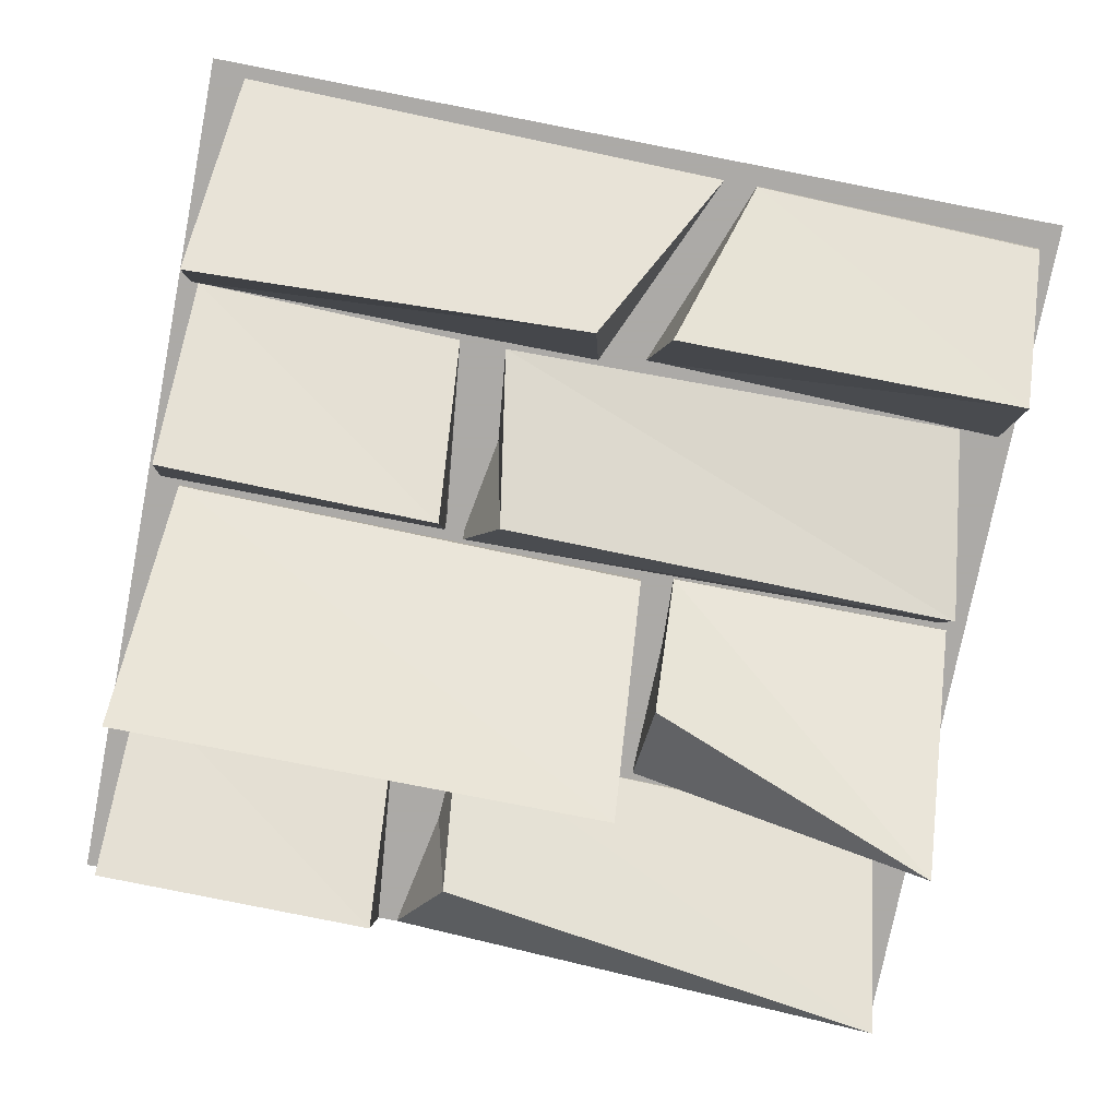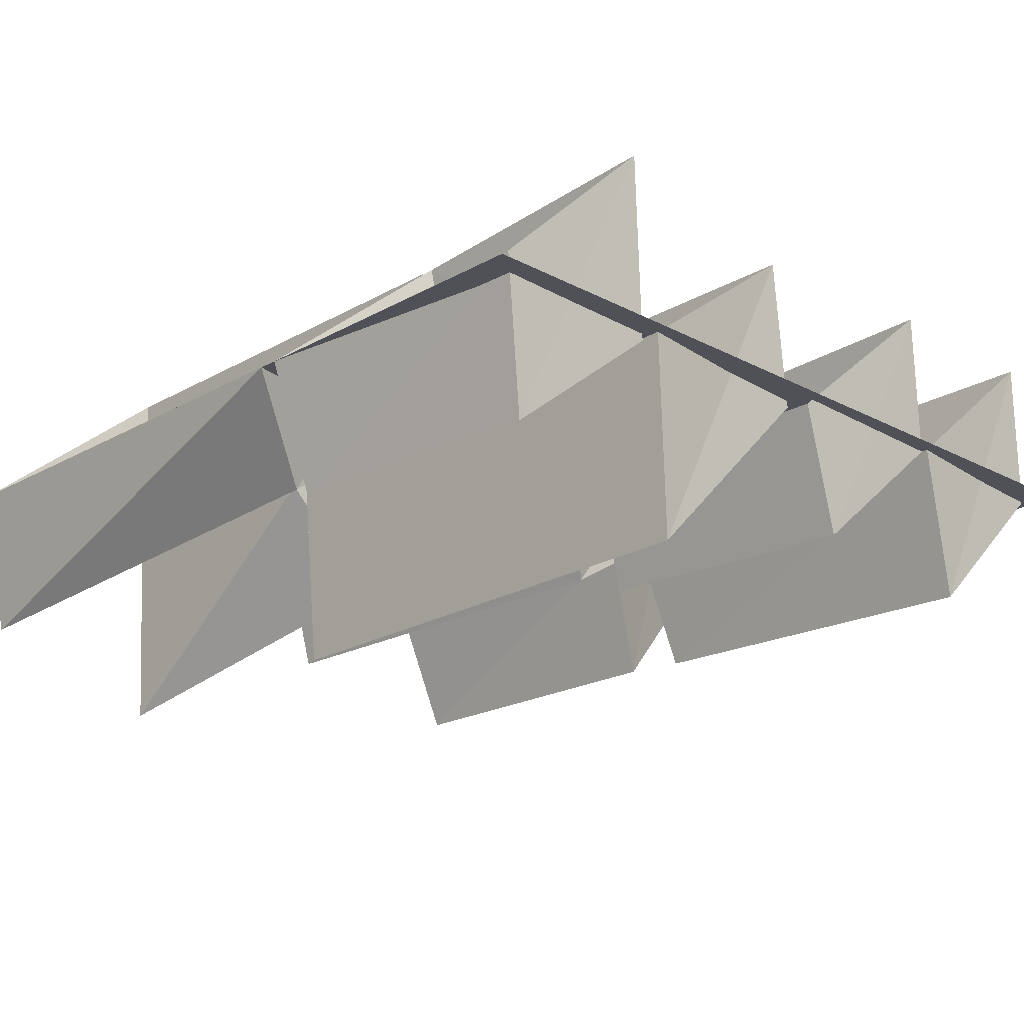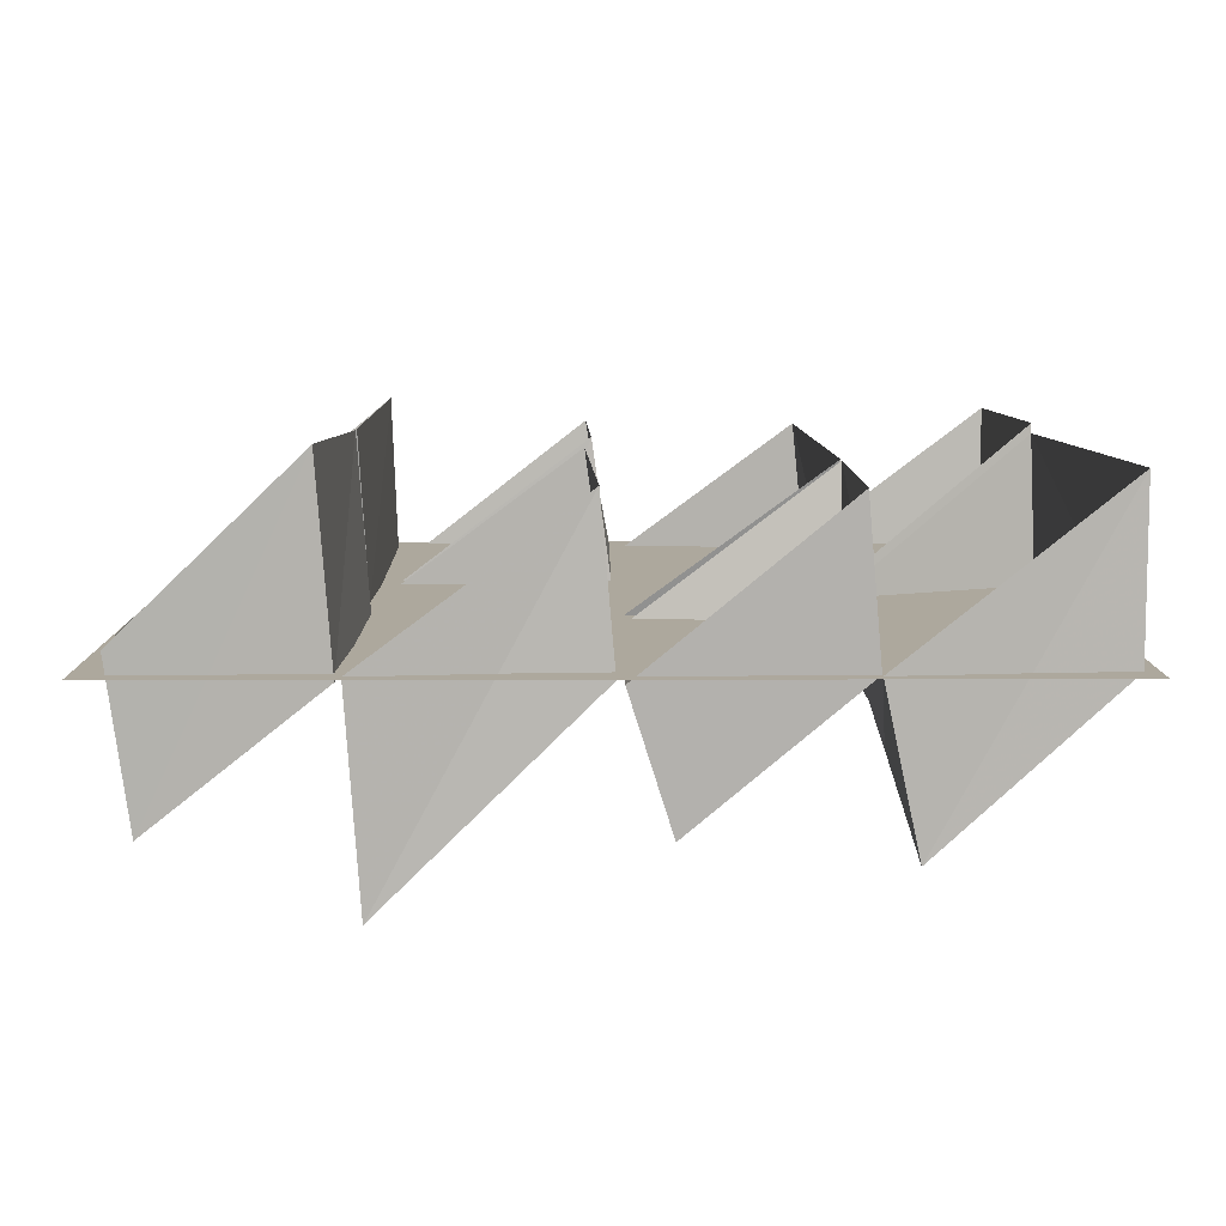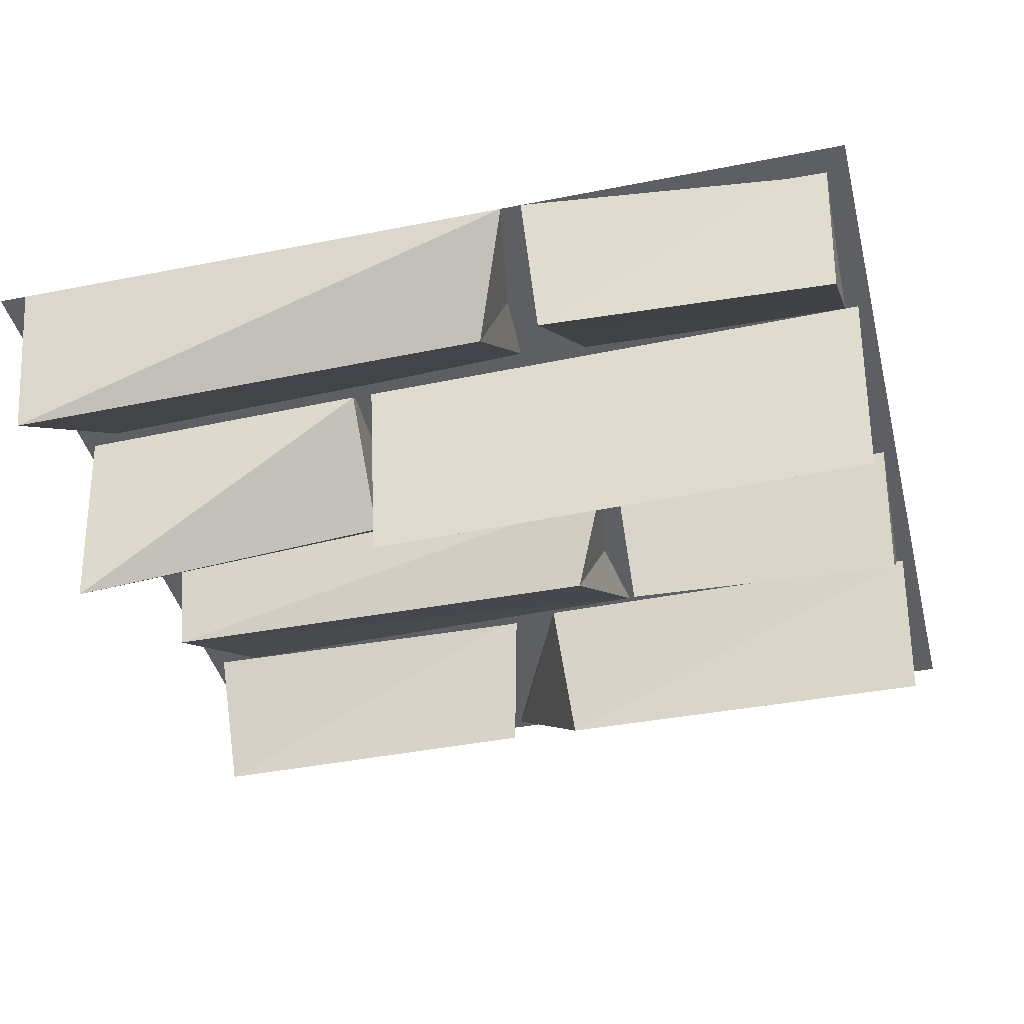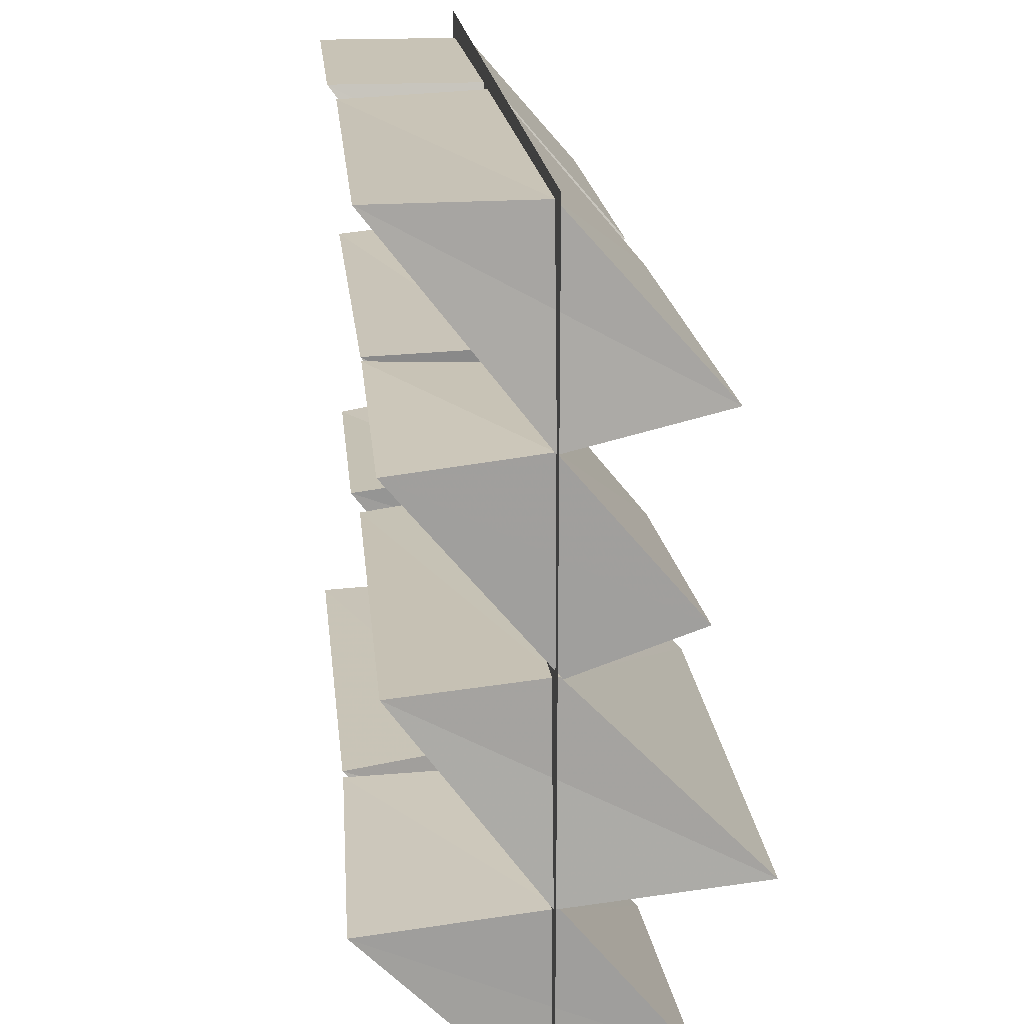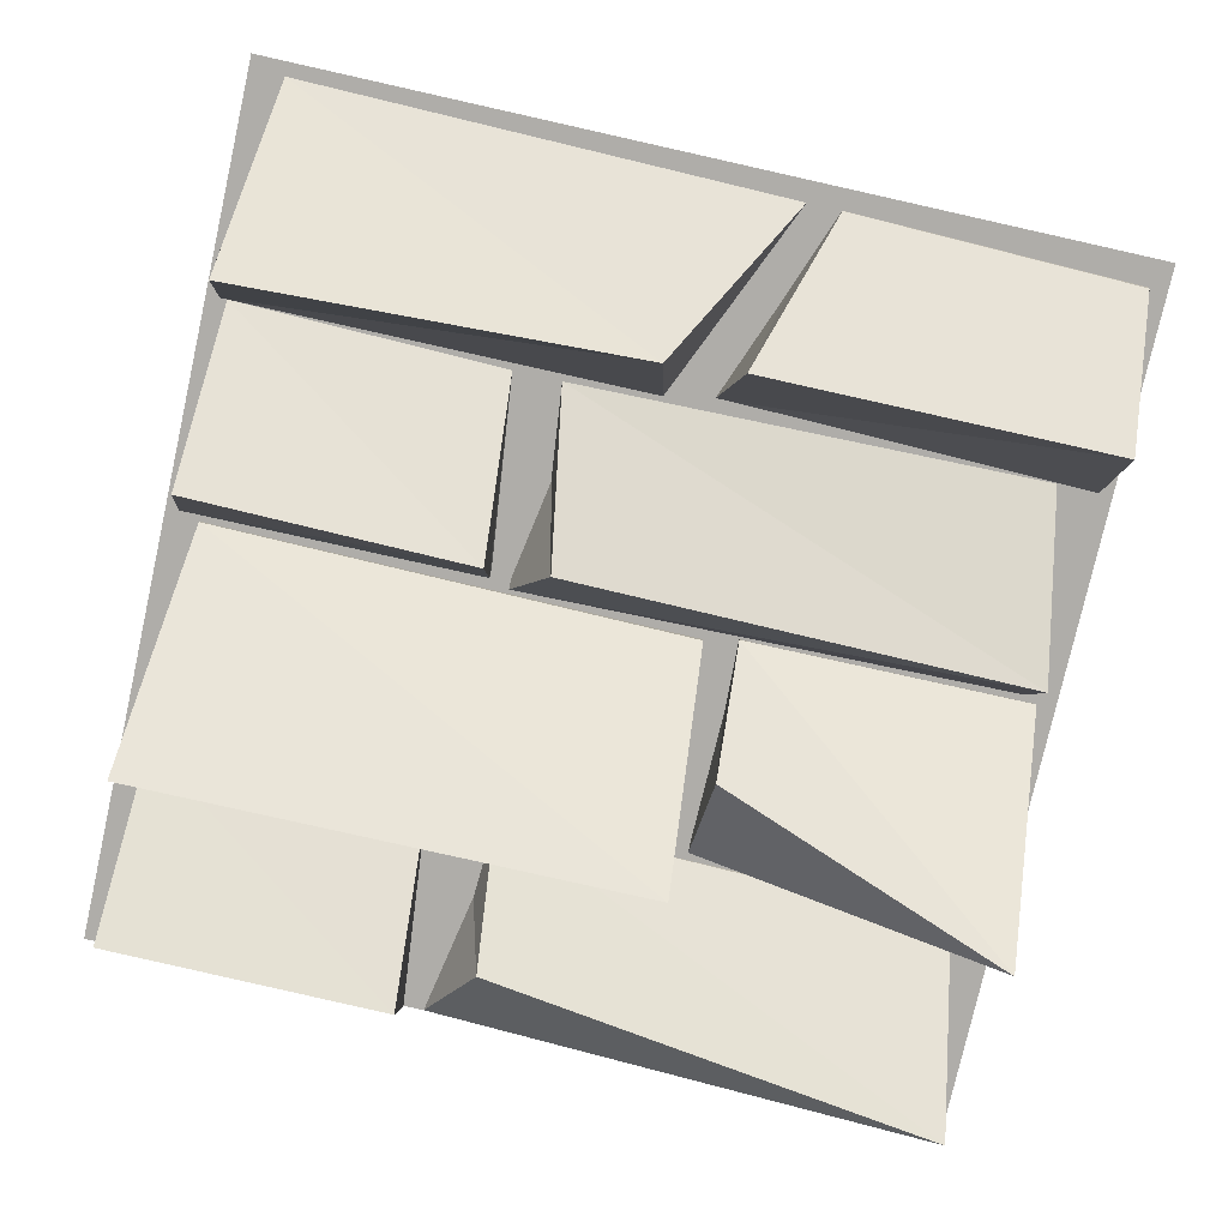
<metadata>
{"format":"obj","ext":"obj","renderer":"f3d","projection":"perspective","resolution":1024,"background":"white","views":[{"elev":-76.0,"azim":-11.0,"up":"+Y"},{"elev":-20.3,"azim":-134.2,"up":"+Y"},{"elev":8.7,"azim":-90.4,"up":"+Y"},{"elev":-40.4,"azim":-166.2,"up":"+Y"},{"elev":20.9,"azim":-96.9,"up":"+Z"},{"elev":-77.2,"azim":-12.6,"up":"+Y"}]}
</metadata>
<code>
o ground_decor/6786
v -15 25 -34
v -14 0 -64
v -8 -14 -52
v -10 1 -33
v 57 24 -35
v 57 -2 -34
v 60 0 -64
v 60 -22 -59
v -61 27 -35
v -61 3 -60
v -60 -20 -57
v -60 -1 -33
v -17 25 -34
v -20 1 -32
v -17 0 -64
v -18 -19 -58
v 15 -1 -32
v 13 20 -4
v 13 -2 -1
v 14 -31 -30
v -62 0 -32
v -61 -30 -30
v -59 22 -2
v -59 -1 0
v 62 -1 -31
v 62 20 -4
v 61 -1 0
v 61 -31 -30
v 18 -1 -32
v 18 -16 -17
v 19 21 -3
v 18 -1 0
v -16 21 30
v -15 -1 0
v -10 -15 6
v -14 0 30
v 56 20 29
v 56 0 31
v 59 -1 1
v 59 -15 5
v -62 22 29
v -62 -1 1
v -61 -20 7
v -61 0 31
v -18 21 30
v -21 0 30
v -18 -1 1
v -19 -19 6
v 0 0 31
v 13 22 60
v 13 -1 61
v -2 -21 38
v -62 0 31
v -61 -23 36
v -59 24 62
v -59 0 62
v 62 0 31
v 62 22 60
v 61 -2 60
v 61 -20 39
v 7 1 32
v 9 -20 39
v 19 23 61
v 18 -1 61
v -64 0 -64
v 64 0 -64
v 64 0 64
v -64 0 64
v 64 -24 32
v 64 -24 32
v 64 -24 32
v 64 -24 32
v 64 -24 32
v 64 -24 32
v 64 -24 32
v 64 -24 32
v 64 -24 32
v 64 -24 32
v 64 -24 32
v 64 -24 32
v 64 -24 32
v 64 -24 32
v 64 -24 32
v 64 -24 32
v 64 -24 32
v 64 -24 32
v 64 -24 32
v 64 -24 32
v 64 -24 32
v 64 -24 32
v 64 -24 32
v 64 -24 32
v 64 -24 32
v 64 -24 32
v 64 -24 32
v 64 -24 32
v 64 -24 32
v 64 -24 32
v 64 -24 32
v 64 -24 32
v 64 -24 32
v 64 -24 32
v 64 -24 32
v 64 -24 32
v 64 -24 32
v 64 -24 32
v 64 -24 32
v 64 -24 32
v 64 -24 32
v 64 -24 32
v 64 -24 32
v 64 -24 32
v 64 -24 32
v 64 -24 32
v 64 -24 32
v 64 -24 32
v 64 -24 32
v 64 -24 32
v 64 -24 32
v 64 -24 32
v 64 -24 32
v 64 -24 32
v 64 -24 32
v 64 -24 32
v 64 -24 32
v 64 -24 32
v 64 -24 32
v 64 -24 32
v 64 -24 32
v 64 -24 32
v 64 -24 32
v 64 -24 32
v 64 -24 32
v 64 -24 32
v 64 -24 32
v 64 -24 32
v 64 -24 32
v 64 -24 32
v 64 -24 32
v 64 -24 32
v 64 -24 32
v 64 -24 32
v 64 -24 32
v 64 -24 32
v 64 -24 32
v 64 -24 32
v 64 -24 32
v 64 -24 32
v 64 -24 32
v 64 -24 32
v 64 -24 32
v 64 -24 32
v 64 -24 32
v 64 -24 32
v 64 -24 32
v 64 -24 32
v 64 -24 32
v 64 -24 32
v 64 -24 32
v 64 -24 32
v 64 -24 32
v 64 -24 32
v 64 -24 32
v 64 -24 32
v 64 -24 32
v 64 -24 32
v 64 -24 32
v 64 -24 32
v 64 -24 32
v 64 -24 32
v 64 -24 32
v 64 -24 32
v 64 -24 32
v 64 -24 32
v 64 -24 32
v 64 -24 32
v 64 -24 32
v 64 -24 32
v 64 -24 32
v 64 -24 32
v 64 -24 32
v 64 -24 32
v 64 -24 32
v 64 -24 32
v 64 -24 32
v 64 -24 32
v 64 -24 32
v 64 -24 32
v 64 -24 32
v 64 -24 32
v 64 -24 32
v 64 -24 32
v 64 -24 32
v 64 -24 32
f 1 2 3
f 1 3 4
f 1 4 5
f 5 4 6
f 5 6 7
f 7 6 8
f 7 8 2
f 2 8 3
f 3 8 4
f 4 8 6
f 9 10 11
f 9 11 12
f 9 12 13
f 13 12 14
f 13 14 15
f 15 14 16
f 15 16 10
f 10 16 11
f 11 16 12
f 12 16 14
f 17 18 19
f 17 19 20
f 17 20 21
f 21 20 22
f 21 22 23
f 23 22 24
f 23 24 18
f 18 24 19
f 19 24 20
f 20 24 22
f 25 26 27
f 25 27 28
f 25 28 29
f 29 28 30
f 29 30 31
f 31 30 32
f 31 32 26
f 26 32 27
f 27 32 28
f 28 32 30
f 33 34 35
f 33 35 36
f 33 36 37
f 37 36 38
f 37 38 39
f 39 38 40
f 39 40 34
f 34 40 35
f 35 40 36
f 36 40 38
f 41 42 43
f 41 43 44
f 41 44 45
f 45 44 46
f 45 46 47
f 47 46 48
f 47 48 42
f 42 48 43
f 43 48 44
f 44 48 46
f 49 50 51
f 49 51 52
f 49 52 53
f 53 52 54
f 53 54 55
f 55 54 56
f 55 56 50
f 50 56 51
f 51 56 52
f 52 56 54
f 57 58 59
f 57 59 60
f 57 60 61
f 61 60 62
f 61 62 63
f 63 62 64
f 63 64 58
f 58 64 59
f 59 64 60
f 60 64 62
f 65 66 67
f 65 67 68

</code>
